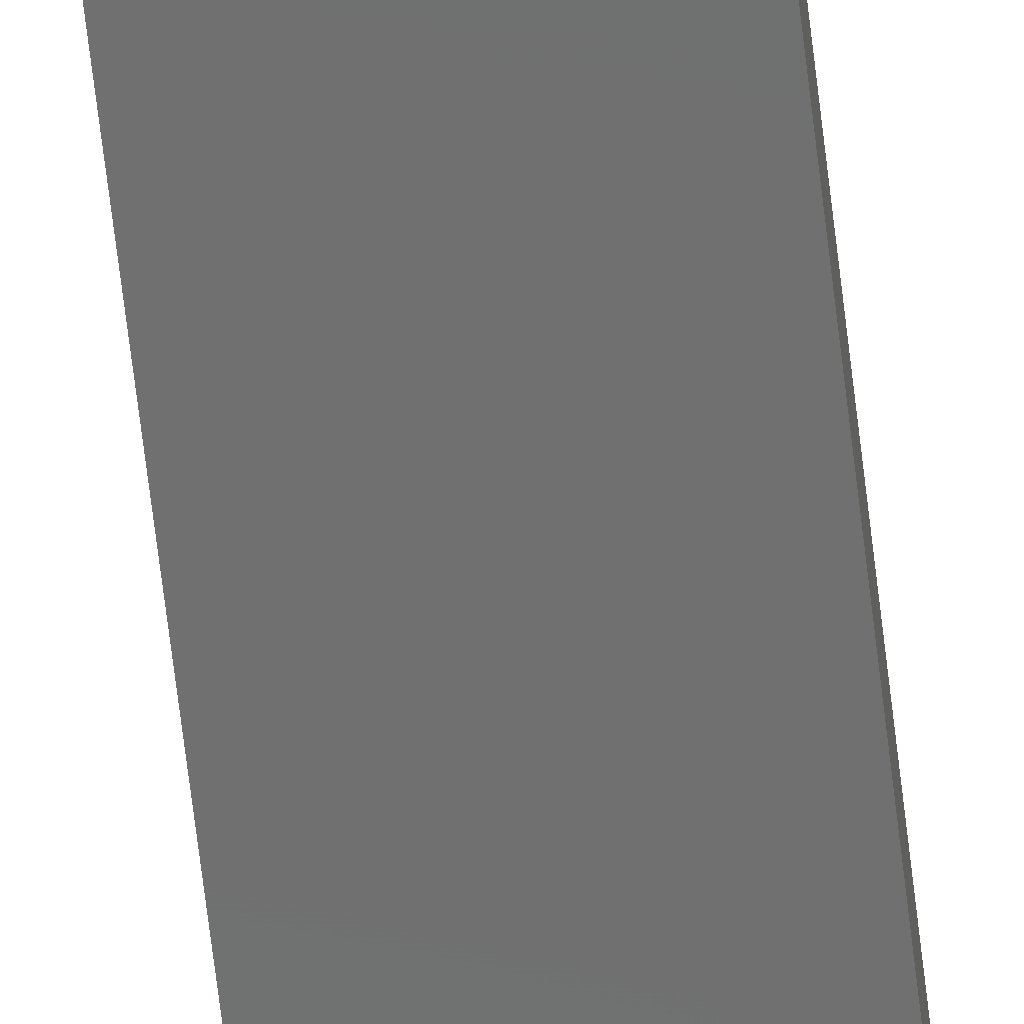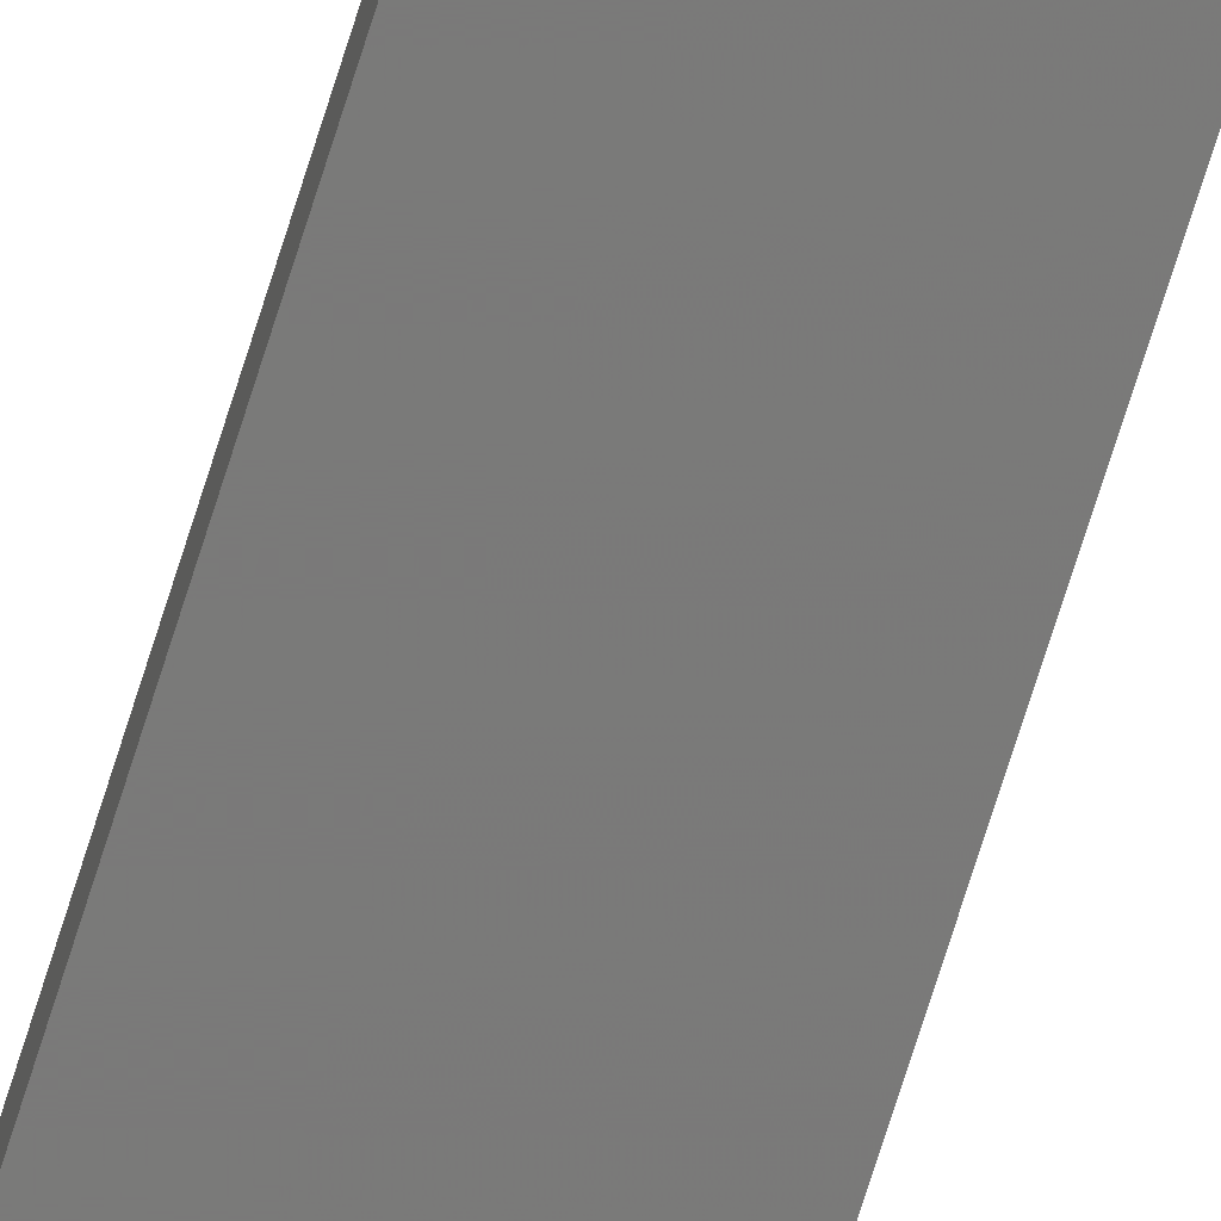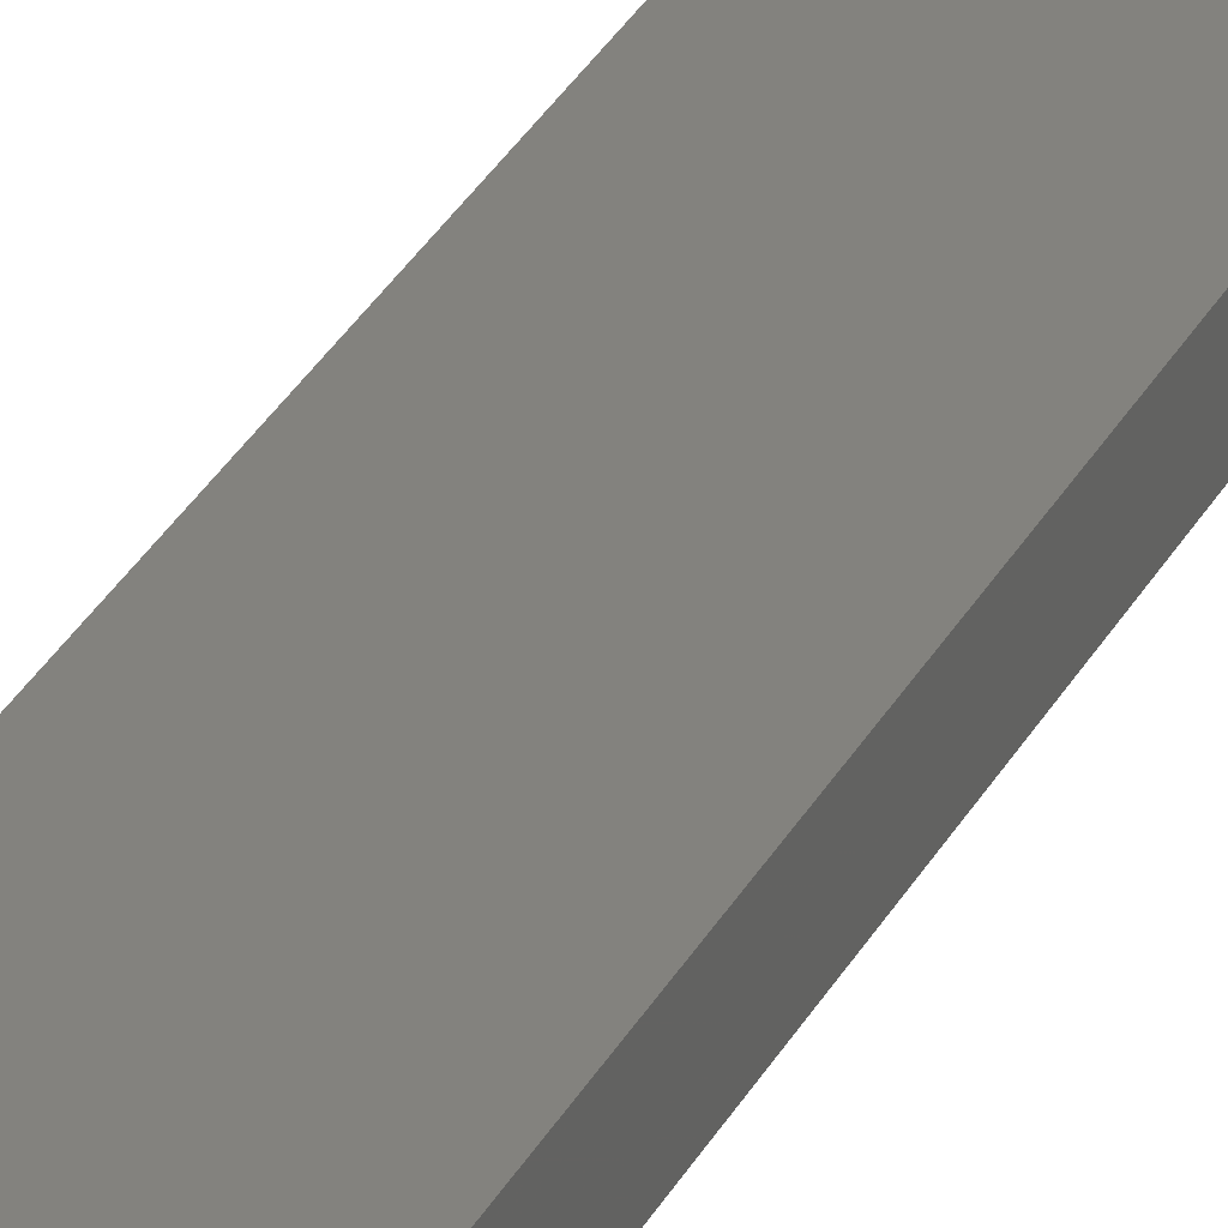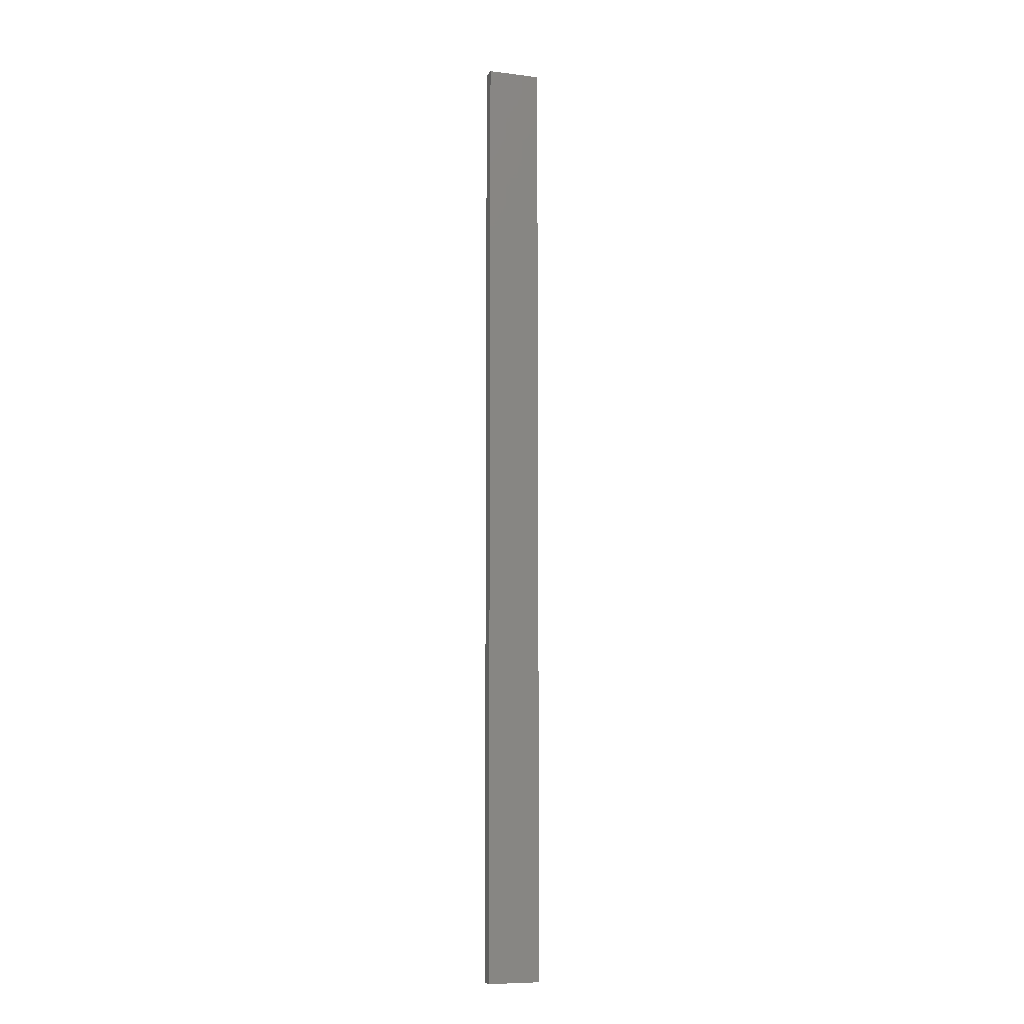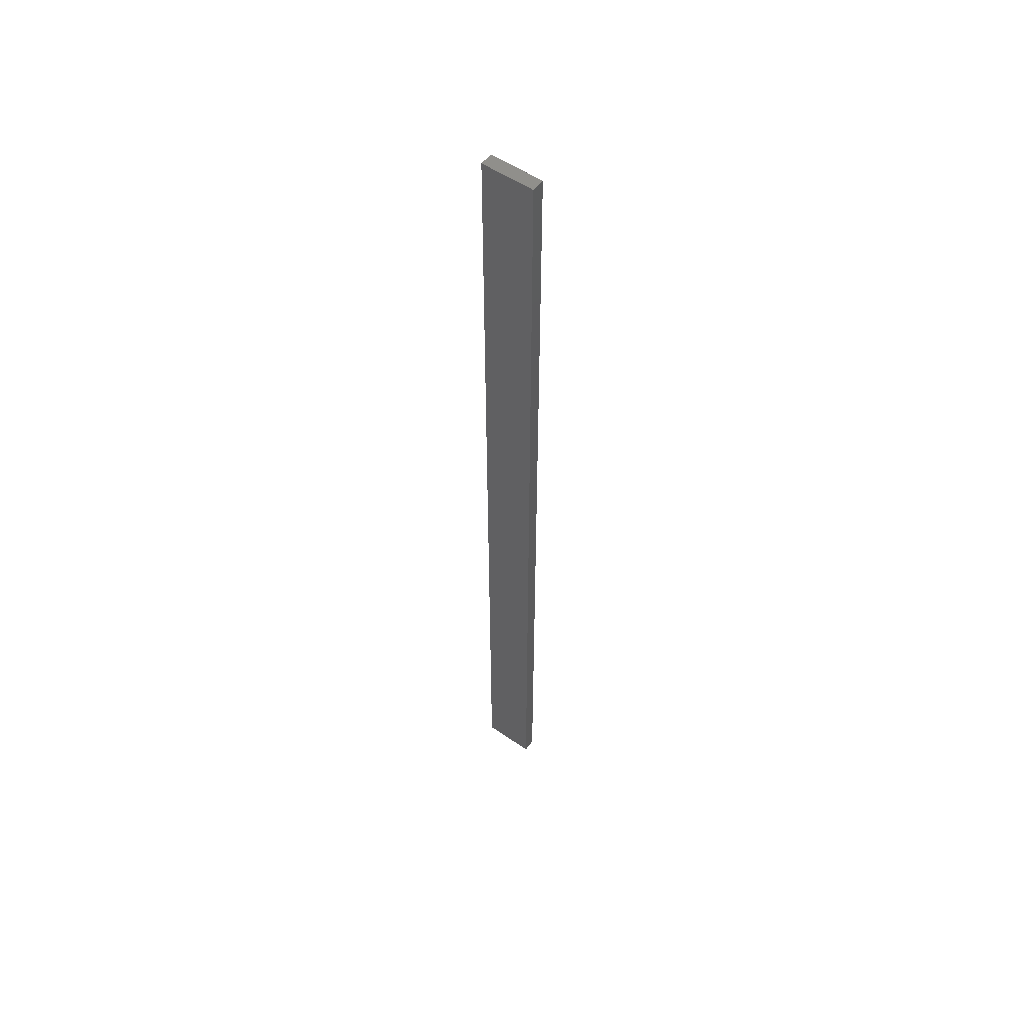
<metadata>
{"format":"stl","ext":"stl","renderer":"f3d","projection":"perspective","resolution":1024,"background":"white","views":[{"elev":-60.9,"azim":-173.6,"up":"+Y"},{"elev":-72.7,"azim":162.6,"up":"+Y"},{"elev":16.5,"azim":13.5,"up":"+Y"},{"elev":-8.6,"azim":161.5,"up":"+Z"},{"elev":54.0,"azim":-143.7,"up":"+Z"}]}
</metadata>
<code>
# stl→obj: 16 verts, 28 faces
v -0.4445 4.351 219.2
v -0.3779 4.351 219.2
v -0.3779 4.351 215.6
v -0.4445 4.351 215.6
v -0.5112 4.351 219.2
v -0.5112 4.351 215.6
v -0.5779 4.351 219.2
v -0.5779 4.351 215.6
v -0.5778 4.301 215.6
v -0.5778 4.301 219.2
v -0.3779 4.301 215.6
v -0.3779 4.301 219.2
v -0.4445 4.301 215.6
v -0.4445 4.301 219.2
v -0.5111 4.301 219.2
v -0.5111 4.301 215.6
f 1 2 3
f 1 3 4
f 5 4 6
f 5 1 4
f 7 6 8
f 7 5 6
f 7 9 10
f 8 9 7
f 11 12 13
f 12 14 13
f 13 15 16
f 14 15 13
f 16 10 9
f 15 10 16
f 12 3 2
f 11 3 12
f 16 9 8
f 6 16 8
f 4 13 16
f 4 16 6
f 3 11 13
f 3 13 4
f 10 15 7
f 15 5 7
f 14 1 15
f 15 1 5
f 12 2 14
f 14 2 1

</code>
